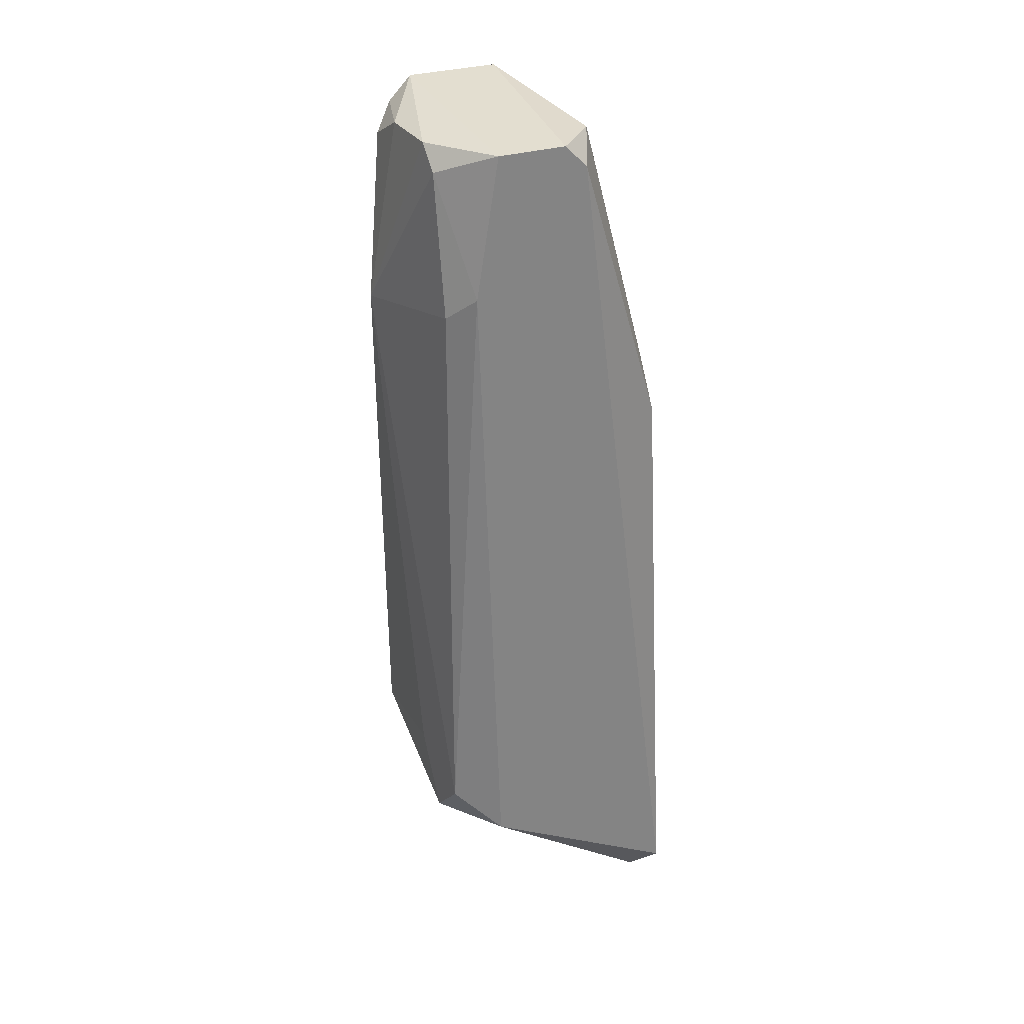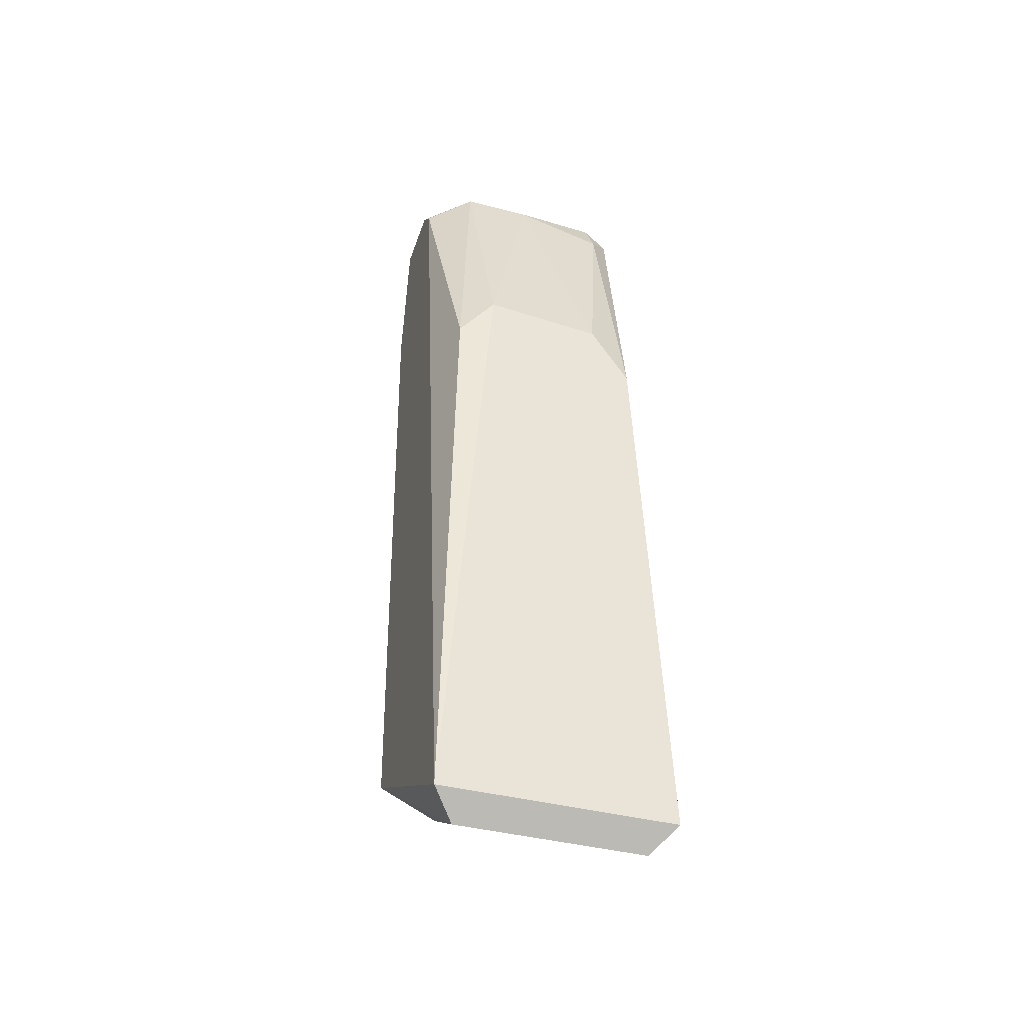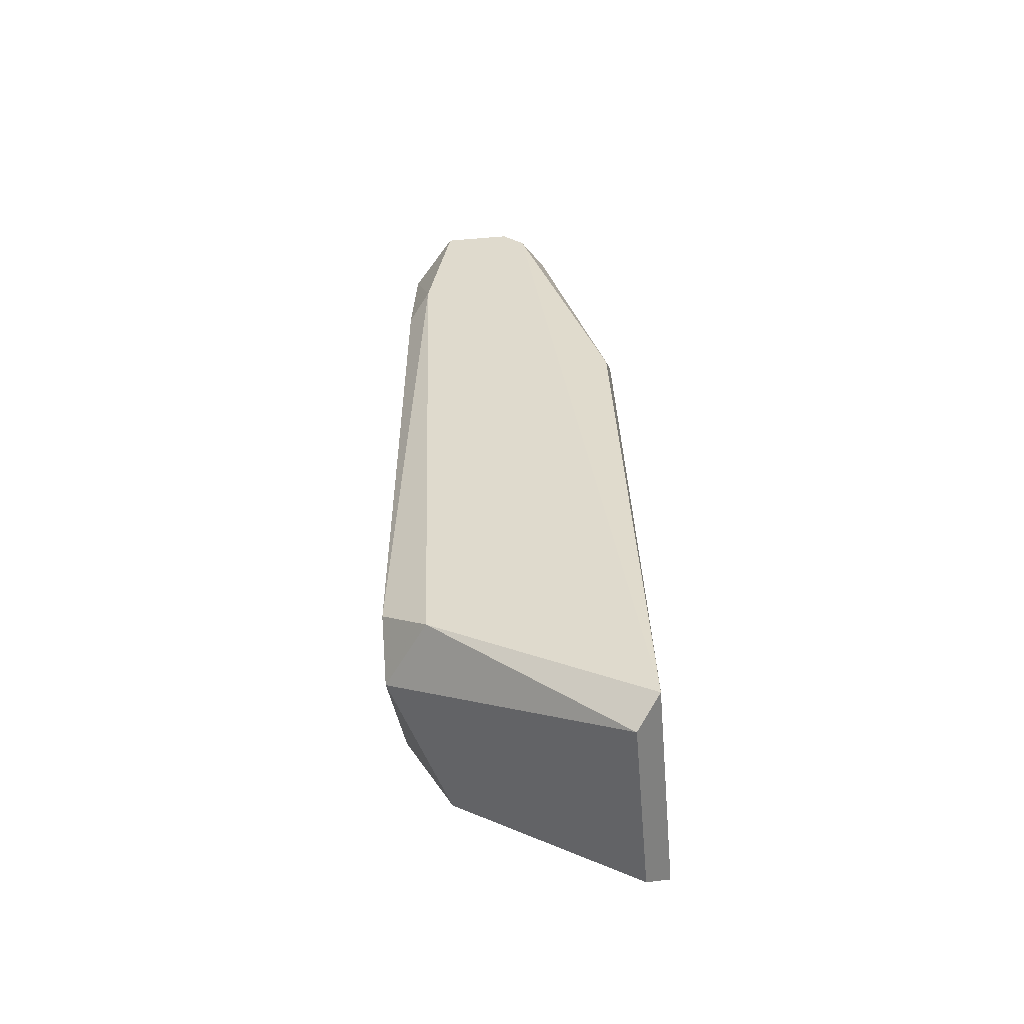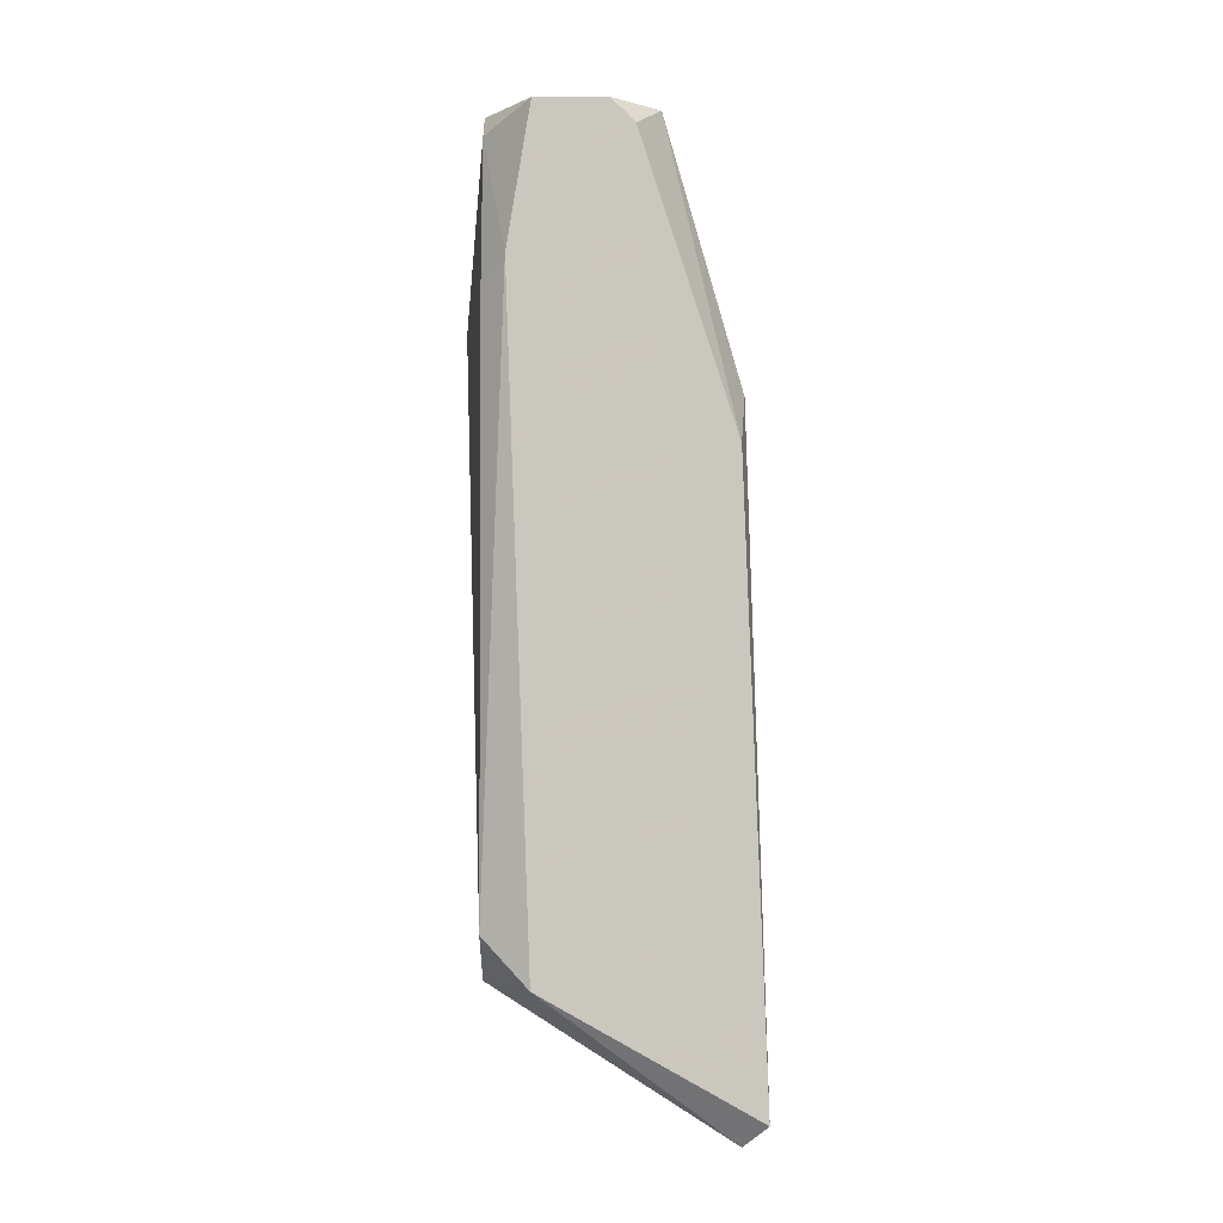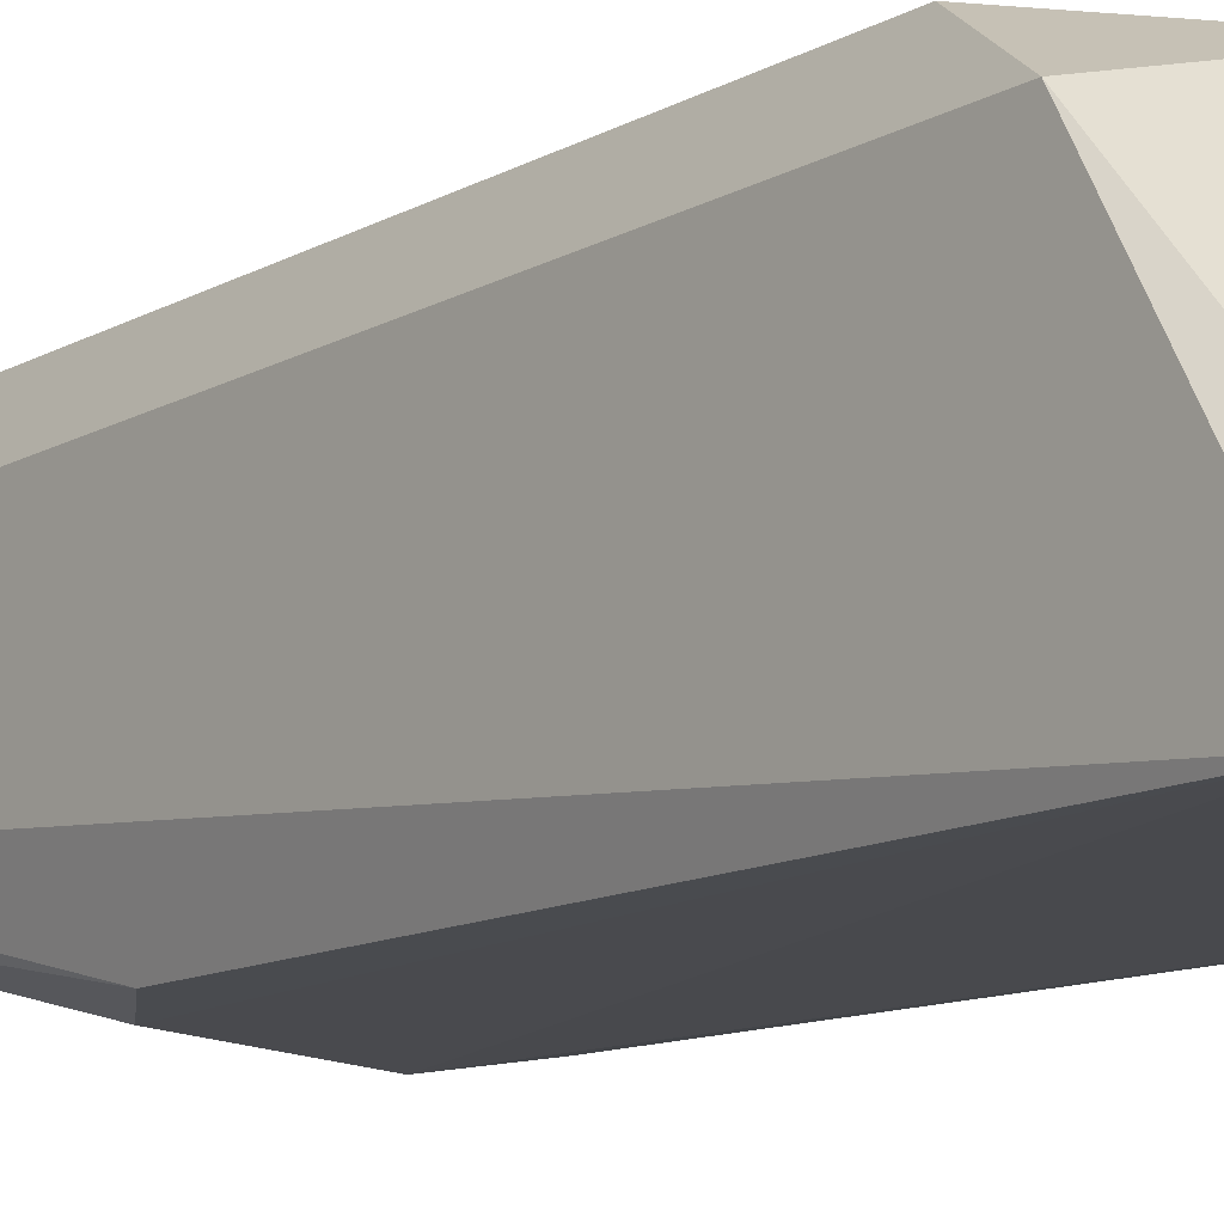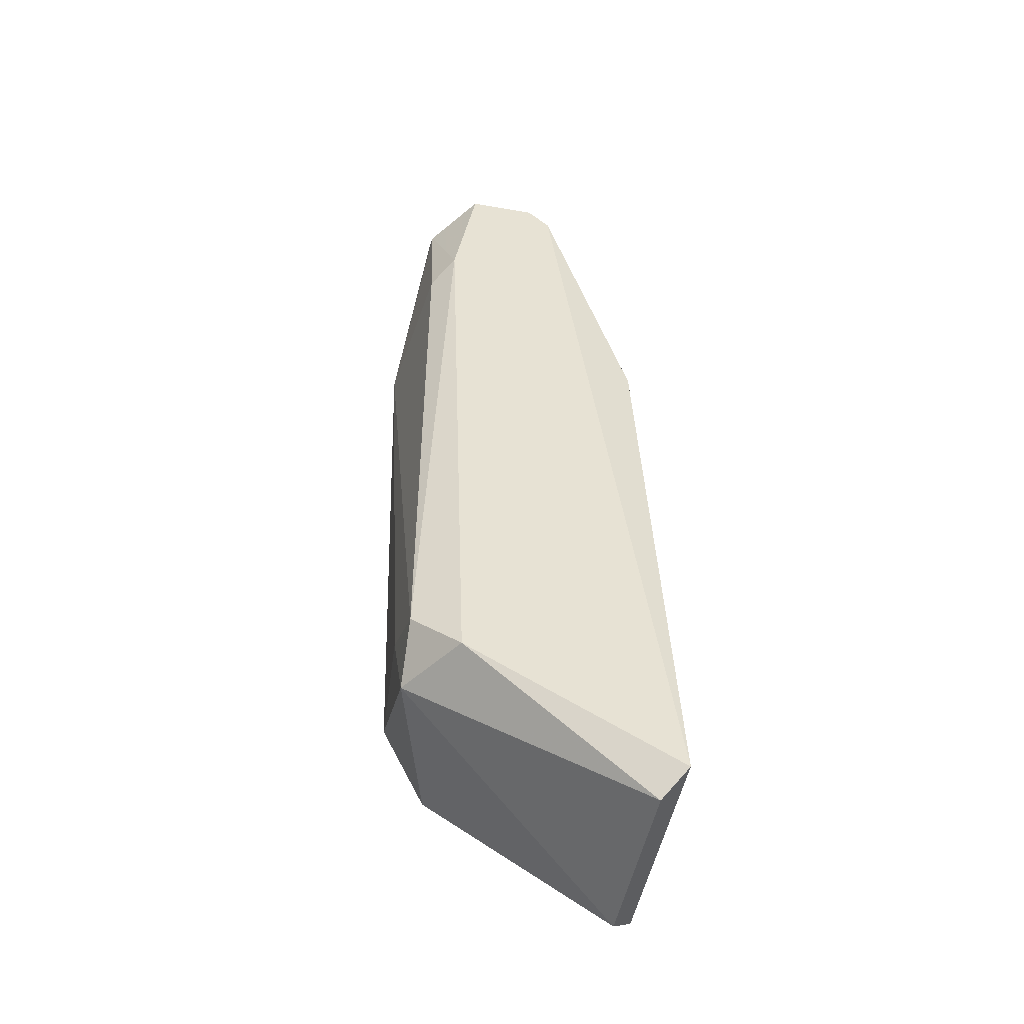
<metadata>
{"format":"obj","ext":"obj","renderer":"f3d","projection":"perspective","resolution":1024,"background":"white","views":[{"elev":29.4,"azim":64.3,"up":"+Y"},{"elev":-40.0,"azim":162.3,"up":"+Y"},{"elev":-54.9,"azim":95.0,"up":"+Y"},{"elev":-2.1,"azim":90.7,"up":"+Y"},{"elev":-13.7,"azim":-38.4,"up":"+Z"},{"elev":-49.7,"azim":79.1,"up":"+Y"}]}
</metadata>
<code>
v 0.006426 0.03368 0.1228
v 0.01076 -0.0378 0.1185
v 0.009039 0.00726 0.101
v -0.0109 0.03584 0.1098
v -0.008736 -0.0313 0.1228
v 0.01076 -0.04863 0.09897
v 0.01076 0.03584 0.112
v -0.008736 0.03584 0.1206
v -0.0109 -0.04863 0.09897
v -0.009218 0.005487 0.101
v 0.004259 -0.0378 0.1228
v -0.0109 -0.0378 0.1185
v -0.004404 0.01851 0.125
v 0.006426 0.03584 0.1076
v 0.01076 0.02284 0.1206
v -0.008736 -0.0508 0.1011
v 0.008591 -0.03347 0.1228
v 0.005602 0.01158 0.1006
v -0.0109 0.03368 0.1185
v 0.008591 -0.0508 0.1011
v -0.008736 0.03368 0.1076
v -0.008736 0.03802 0.1185
v -0.008736 0.01851 0.1228
v 0.01076 0.03584 0.1185
v -0.002236 0.03584 0.1228
v 0.008591 0.02067 0.1228
v -0.008736 0.03802 0.1098
v 0.01076 0.03368 0.1098
v -0.005559 0.01099 0.101
v 0.001826 -0.03014 0.1234
v -0.006569 0.03368 0.1228
v -7.1e-05 0.03584 0.1076
v 0.004259 0.03584 0.1228
f 25 13 33
f 2 6 7
f 9 4 10
f 4 9 12
f 11 5 12
f 2 7 15
f 9 6 16
f 12 9 16
f 11 12 16
f 11 2 17
f 2 15 17
f 3 6 18
f 6 9 18
f 14 3 18
f 4 12 19
f 12 5 19
f 6 2 20
f 2 11 20
f 16 6 20
f 11 16 20
f 10 4 21
f 4 19 22
f 19 8 22
f 5 13 23
f 8 19 23
f 19 5 23
f 1 15 24
f 15 7 24
f 7 22 24
f 22 8 25
f 1 13 26
f 15 1 26
f 13 17 26
f 17 15 26
f 7 14 27
f 21 4 27
f 22 7 27
f 4 22 27
f 6 3 28
f 7 6 28
f 3 14 28
f 14 7 28
f 9 10 29
f 18 9 29
f 10 21 29
f 5 11 30
f 13 5 30
f 11 17 30
f 17 13 30
f 8 23 31
f 23 13 31
f 13 25 31
f 25 8 31
f 14 18 32
f 27 14 32
f 21 27 32
f 18 29 32
f 29 21 32
f 13 1 33
f 1 24 33
f 24 22 33
f 22 25 33

</code>
